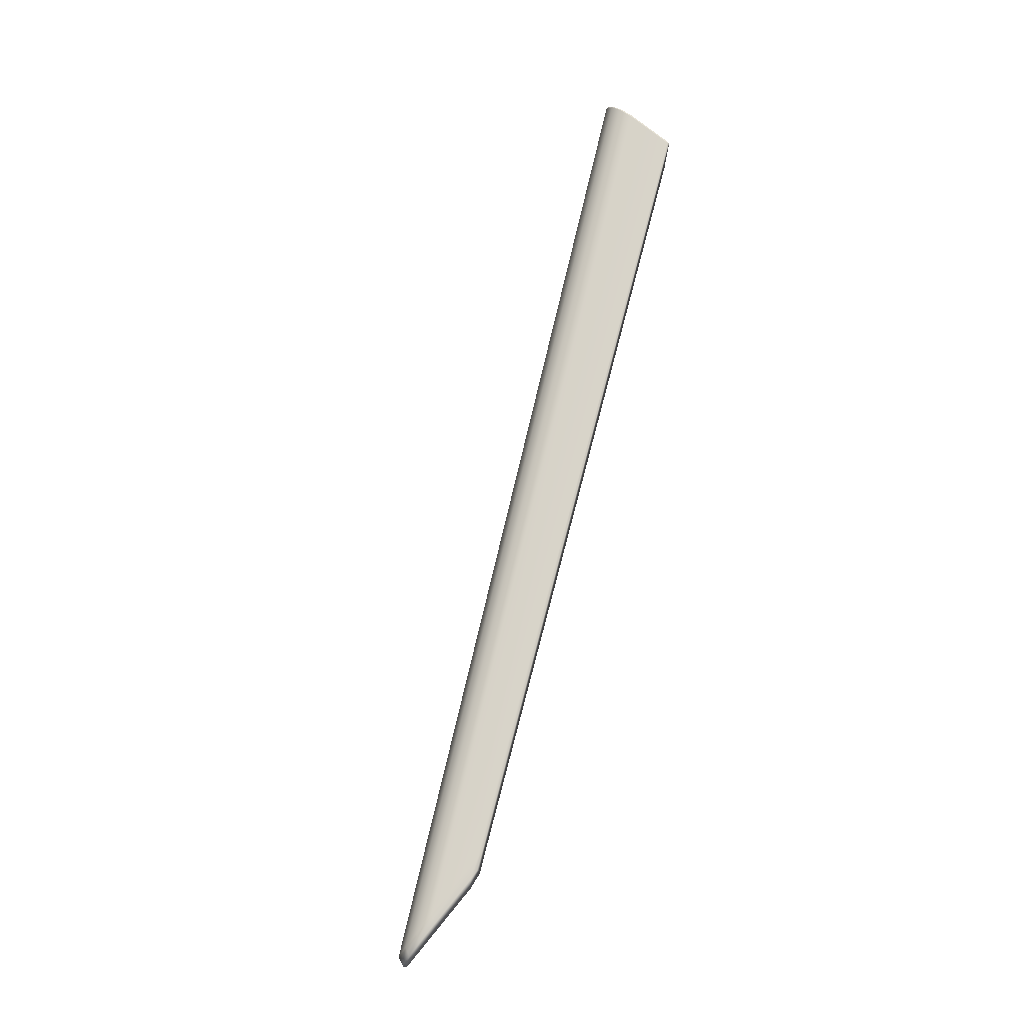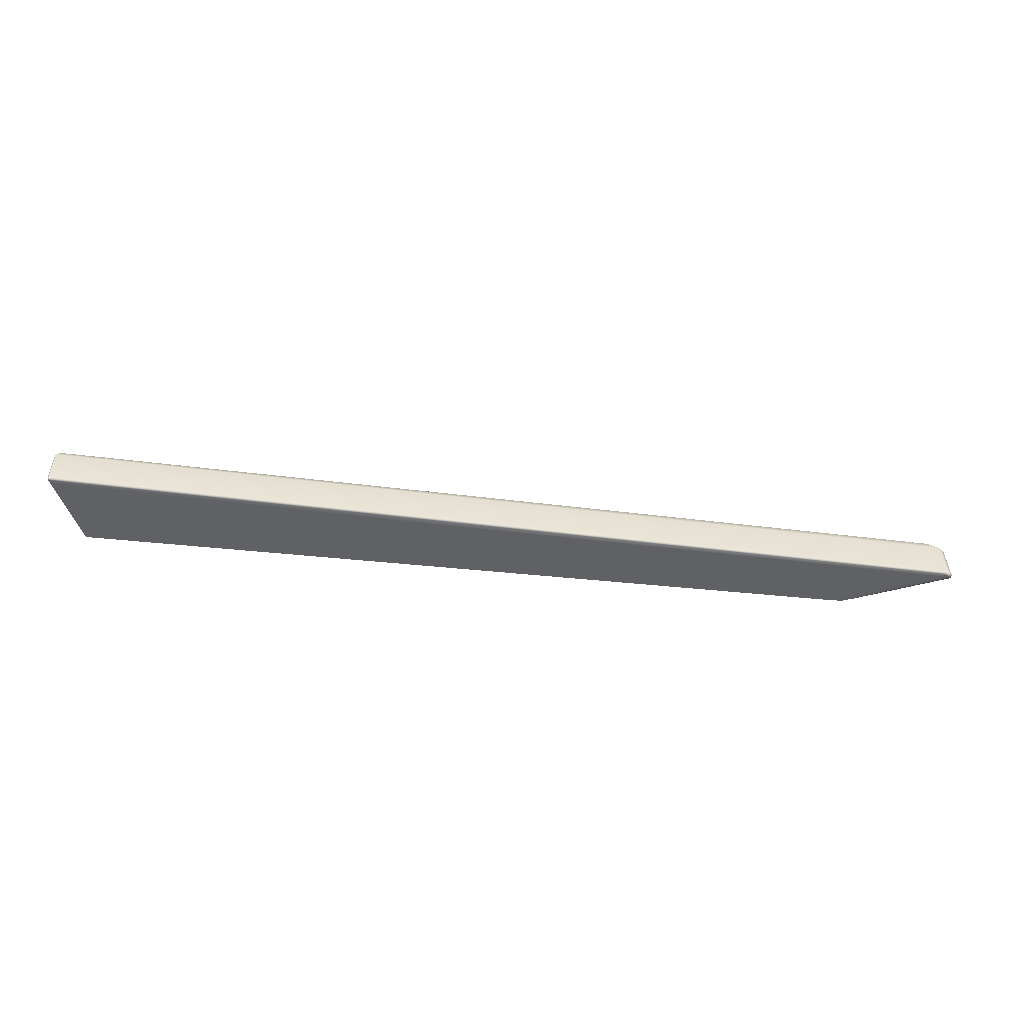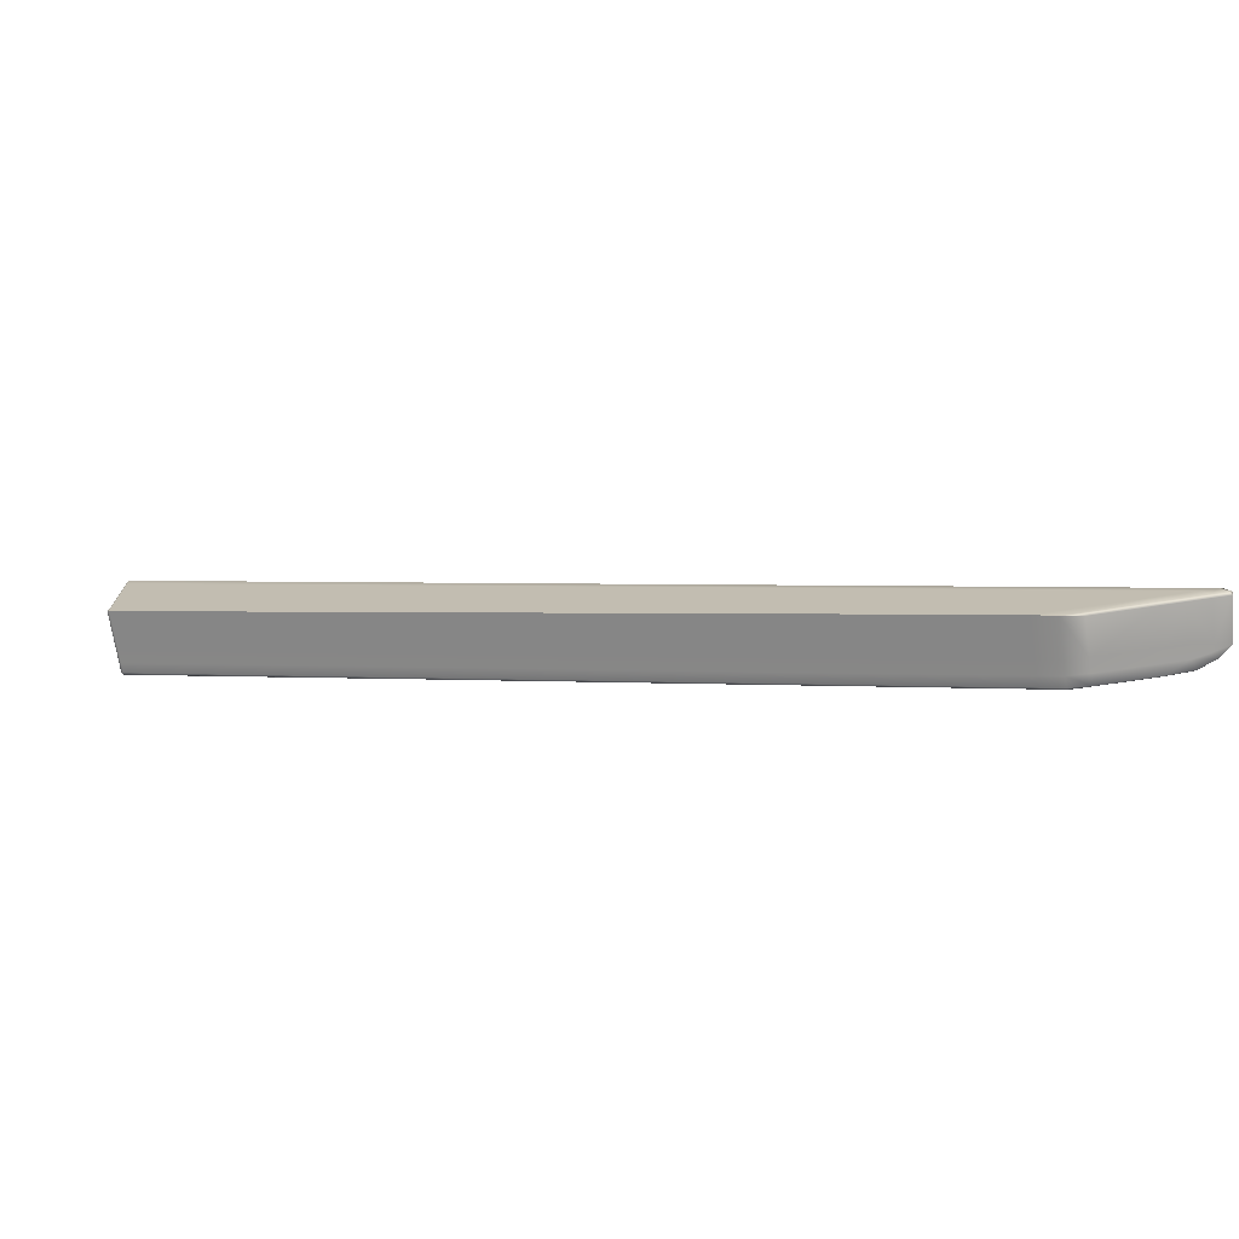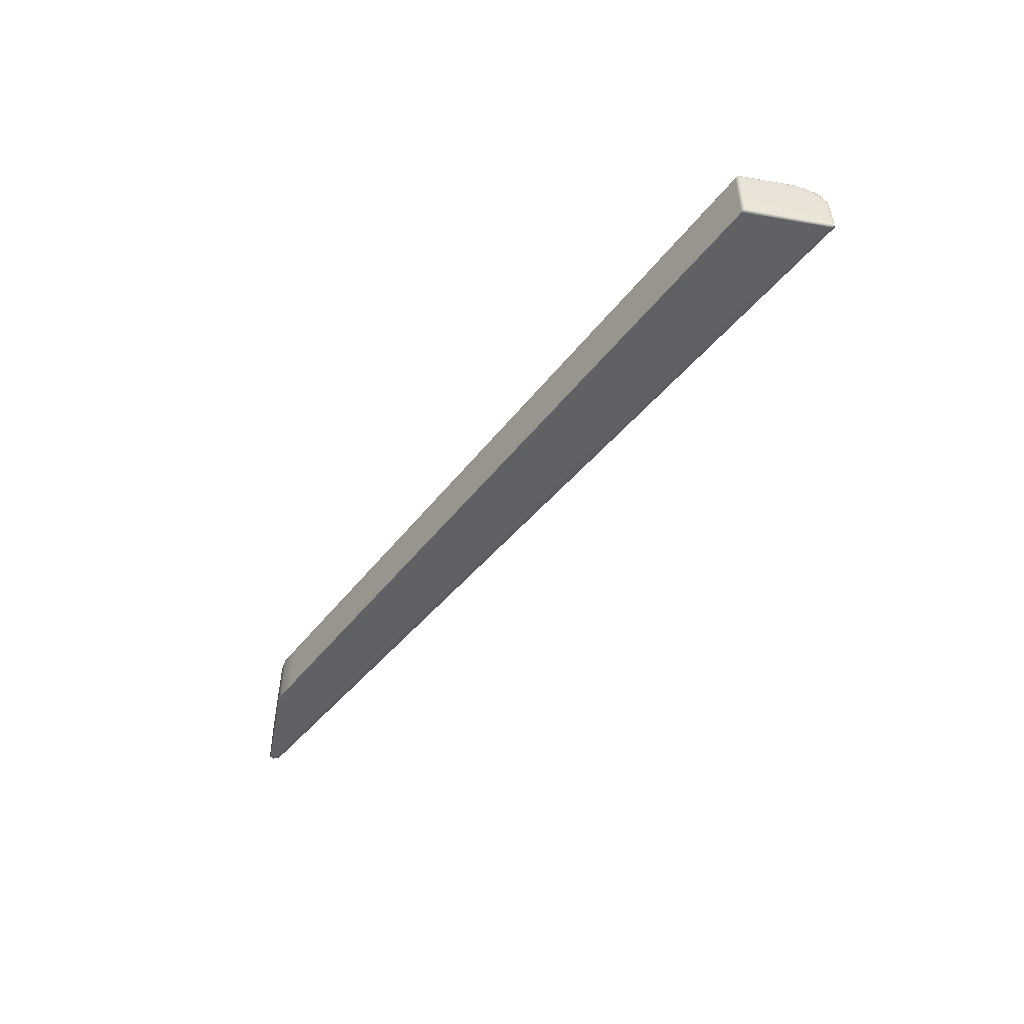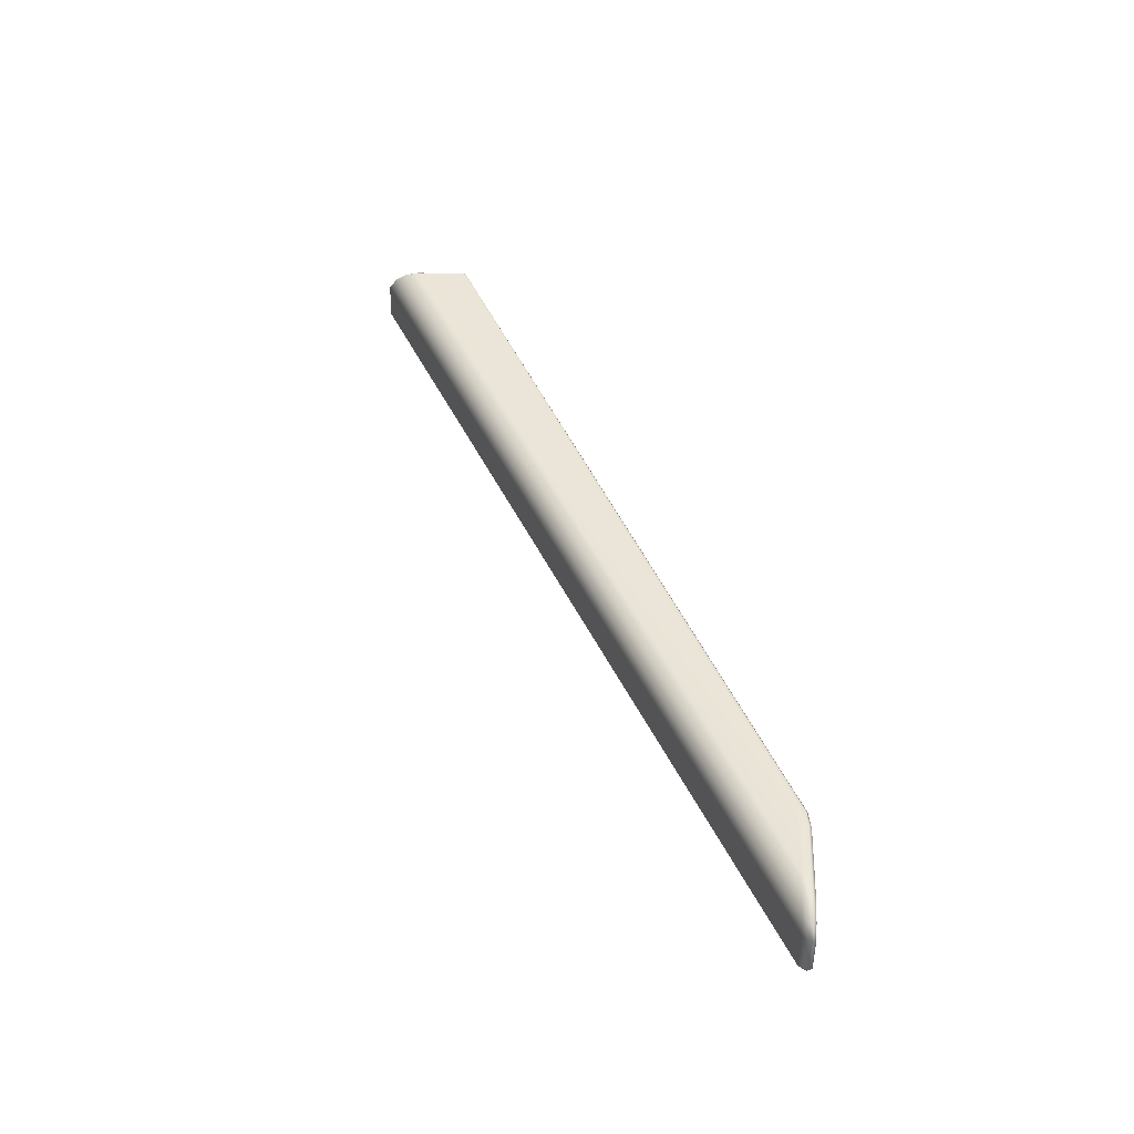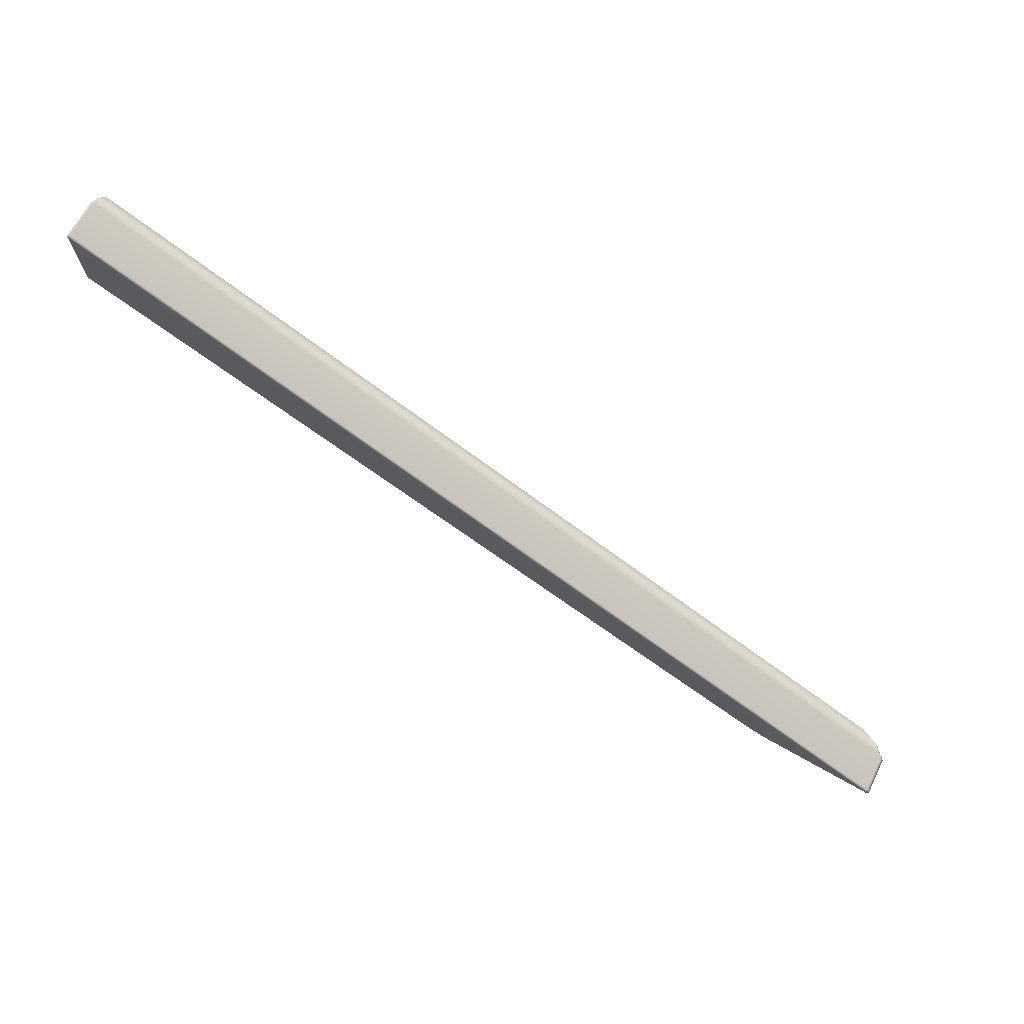
<metadata>
{"format":"obj","ext":"obj","renderer":"f3d","projection":"perspective","resolution":1024,"background":"white","views":[{"elev":75.5,"azim":129.2,"up":"+Y"},{"elev":-46.5,"azim":17.5,"up":"+Y"},{"elev":-71.6,"azim":8.5,"up":"+Z"},{"elev":-46.4,"azim":-100.9,"up":"+Y"},{"elev":44.5,"azim":92.0,"up":"+Y"},{"elev":73.2,"azim":29.5,"up":"+Z"}]}
</metadata>
<code>
g ENV_S04_G6_ShootingGallery_Border_01_MO
v -7.011 -0.4778 2.061
v -7.043 -0.4653 2.084
v -7.037 -0.4653 2.941
v -7.007 -0.4778 2.94
v 4.78 -0.456 -3.312
v -7.037 -0.4653 3.124
v 6.104 -0.456 -3.309
v 5.088 -0.4435 -3.456
v 6.186 -0.4435 -3.439
v -7.007 -0.4778 3.124
v -7.036 -0.4653 3.318
v 6.397 -0.456 -3.308
v 6.479 -0.4435 -3.438
v -7.006 -0.4778 3.319
v -7.036 -0.4653 3.452
v 6.709 -0.456 -3.306
v 6.79 -0.4435 -3.436
v 6.926 -0.456 -3.306
v 7.006 -0.4435 -3.436
v -7.005 -0.4778 3.452
v -7.004 -0.4646 3.484
v -7.03 -0.4592 3.478
v -7.036 -0.4345 3.483
v 6.975 -0.4429 -3.302
v 7.047 -0.4375 -3.41
v 7.053 -0.4128 -3.434
v -7.005 -0.4338 3.496
v -7.036 0.1437 3.458
v 6.993 -0.4121 -3.299
v 6.952 0.1854 -3.306
v 7.014 0.1814 -3.436
v -7.006 0.148 3.471
v -7.036 0.3025 3.346
v -7.006 0.3116 3.355
v -7.037 0.4087 3.178
v 6.768 0.3488 -3.307
v 6.834 0.34 -3.436
v -7.007 0.4207 3.183
v -7.037 0.4623 2.943
v 6.491 0.4582 -3.308
v 6.565 0.4463 -3.438
v -7.007 0.4778 2.944
v -7.041 0.4623 2.121
v 6.109 0.4778 -3.309
v 6.189 0.4623 -3.439
v 4.972 0.4778 -3.312
v 5.275 0.4623 -3.442
v -7.011 0.4778 2.106
v -7.011 0.4623 2.074
v -7.036 0.4623 2.091
v 4.836 0.4623 -3.312
v 5.112 0.4623 -3.432
v -7.043 0.4349 2.084
v -7.041 0.4623 2.121
v -7.011 0.4349 2.061
v 5.087 0.4349 -3.456
v 5.275 0.4623 -3.442
v -7.053 0.4349 2.123
v -7.037 0.4623 2.943
v -7.049 0.4349 2.94
v -7.037 0.4087 3.178
v -7.053 0.2823 2.123
v -7.043 0.2823 2.084
v 4.78 0.4349 -3.312
v 4.78 0.2823 -3.312
v -7.049 0.3802 3.166
v -7.036 0.3025 3.346
v -7.011 0.2823 2.061
v -7.049 0.2808 3.323
v -7.036 0.1437 3.458
v -7.048 0.1336 3.427
v -7.036 -0.4345 3.483
v -7.049 0.2823 3.128
v -7.049 0.2096 3.248
v -7.049 0.09633 3.3
v -7.048 -0.4351 3.451
v -7.049 0.08965 3.124
v -7.049 0.2823 2.941
v -7.036 -0.4653 3.452
v -7.03 -0.4592 3.478
v -7.036 -0.4653 3.318
v -7.049 -0.4354 3.317
v -7.037 -0.4653 3.124
v -7.049 -0.4351 3.124
v -7.037 -0.4653 2.941
v -7.049 0.08965 2.941
v -7.053 0.08965 2.123
v -7.049 -0.4351 2.941
v -7.043 -0.4653 2.084
v -7.053 -0.4351 2.123
v -7.043 0.08965 2.084
v -7.043 -0.4653 2.084
v -7.011 0.08965 2.061
v -7.011 -0.4778 2.061
v 4.78 0.08965 -3.312
v 4.78 -0.456 -3.312
v 5.088 0.2823 -3.456
v 5.088 0.08965 -3.456
v 5.088 -0.4435 -3.456
v 5.372 0.4349 -3.496
v 5.373 0.08965 -3.496
v 5.373 -0.4134 -3.496
v 5.373 0.2823 -3.496
v 6.21 0.4349 -3.493
v 6.189 0.4623 -3.439
v 6.211 0.2823 -3.493
v 6.571 0.4179 -3.491
v 6.565 0.4463 -3.438
v 6.51 0.2823 -3.492
v 6.822 0.3183 -3.49
v 6.834 0.34 -3.436
v 6.21 0.08965 -3.493
v 6.21 -0.4134 -3.493
v 6.988 0.1715 -3.49
v 7.014 0.1814 -3.436
v 6.702 0.247 -3.491
v 6.186 -0.4435 -3.439
v 5.088 -0.4435 -3.456
v 6.479 -0.4435 -3.438
v 6.504 -0.4134 -3.492
v 6.79 -0.4435 -3.436
v 6.503 0.08965 -3.492
v 6.786 0.1342 -3.49
v 7.027 -0.4134 -3.49
v 7.053 -0.4128 -3.434
v 6.812 -0.4136 -3.49
v 7.006 -0.4435 -3.436
v 7.047 -0.4375 -3.41
g ENV_S04_G6_ShootingGallery_Border_01_MO_0
f 3 2 1
f 4 3 1
f 1 5 4
f 3 4 6
f 5 7 4
f 7 5 8
f 9 7 8
f 4 10 6
f 4 7 10
f 11 6 10
f 12 7 9
f 7 12 10
f 13 12 9
f 14 11 10
f 10 12 14
f 15 11 14
f 12 13 16
f 12 16 14
f 13 17 16
f 18 16 17
f 16 18 14
f 19 18 17
f 20 15 14
f 18 20 14
f 15 20 21
f 20 18 21
f 22 15 21
f 22 21 23
f 24 18 19
f 18 24 21
f 25 24 19
f 25 26 24
f 21 27 23
f 21 24 27
f 23 27 28
f 26 29 24
f 24 29 27
f 29 26 30
f 29 30 27
f 26 31 30
f 27 32 28
f 30 32 27
f 33 28 32
f 34 33 32
f 32 30 34
f 35 33 34
f 36 30 31
f 30 36 34
f 37 36 31
f 38 35 34
f 34 36 38
f 39 35 38
f 40 36 37
f 36 40 38
f 41 40 37
f 42 39 38
f 38 40 42
f 39 42 43
f 44 40 41
f 40 44 42
f 45 44 41
f 44 45 46
f 44 46 42
f 45 47 46
f 42 48 43
f 46 48 42
f 43 48 49
f 48 46 49
f 50 43 49
f 51 46 47
f 46 51 49
f 52 51 47
f 50 49 53
f 50 53 54
f 49 51 55
f 49 55 53
f 52 56 51
f 52 57 56
f 53 58 54
f 59 54 58
f 60 59 58
f 59 60 61
f 58 53 62
f 58 62 60
f 53 55 63
f 53 63 62
f 51 64 55
f 56 64 51
f 64 65 55
f 64 56 65
f 60 66 61
f 61 66 67
f 55 68 63
f 65 68 55
f 66 69 67
f 67 69 70
f 69 71 70
f 72 70 71
f 73 66 60
f 69 66 74
f 66 73 74
f 71 69 75
f 69 74 75
f 76 72 71
f 71 75 76
f 77 75 74
f 73 77 74
f 78 73 60
f 62 78 60
f 72 76 79
f 80 72 79
f 79 76 81
f 75 82 76
f 76 82 81
f 82 75 77
f 81 82 83
f 82 84 83
f 84 82 77
f 85 83 84
f 86 77 73
f 78 86 73
f 84 77 86
f 62 87 78
f 87 86 78
f 87 62 63
f 88 85 84
f 88 84 86
f 85 88 89
f 88 90 89
f 88 86 90
f 86 87 90
f 91 87 63
f 90 87 91
f 91 63 68
f 92 90 91
f 93 91 68
f 92 91 93
f 94 92 93
f 68 65 93
f 93 95 94
f 65 95 93
f 95 96 94
f 95 65 97
f 56 97 65
f 96 95 98
f 98 95 97
f 99 96 98
f 56 100 97
f 57 100 56
f 99 98 101
f 102 99 101
f 98 97 103
f 100 103 97
f 101 98 103
f 104 100 57
f 100 104 103
f 105 104 57
f 103 106 101
f 104 106 103
f 104 105 107
f 105 108 107
f 106 104 109
f 104 107 109
f 107 108 110
f 107 110 109
f 108 111 110
f 106 112 101
f 112 106 109
f 102 101 113
f 101 112 113
f 110 111 114
f 111 115 114
f 110 116 109
f 110 114 116
f 113 117 102
f 117 118 102
f 119 117 113
f 120 119 113
f 113 112 120
f 119 120 121
f 122 112 109
f 122 109 116
f 112 122 120
f 123 122 116
f 114 123 116
f 120 122 123
f 124 114 115
f 123 114 124
f 125 124 115
f 120 126 121
f 126 120 123
f 126 123 124
f 127 121 126
f 124 127 126
f 127 124 125
f 128 127 125

</code>
